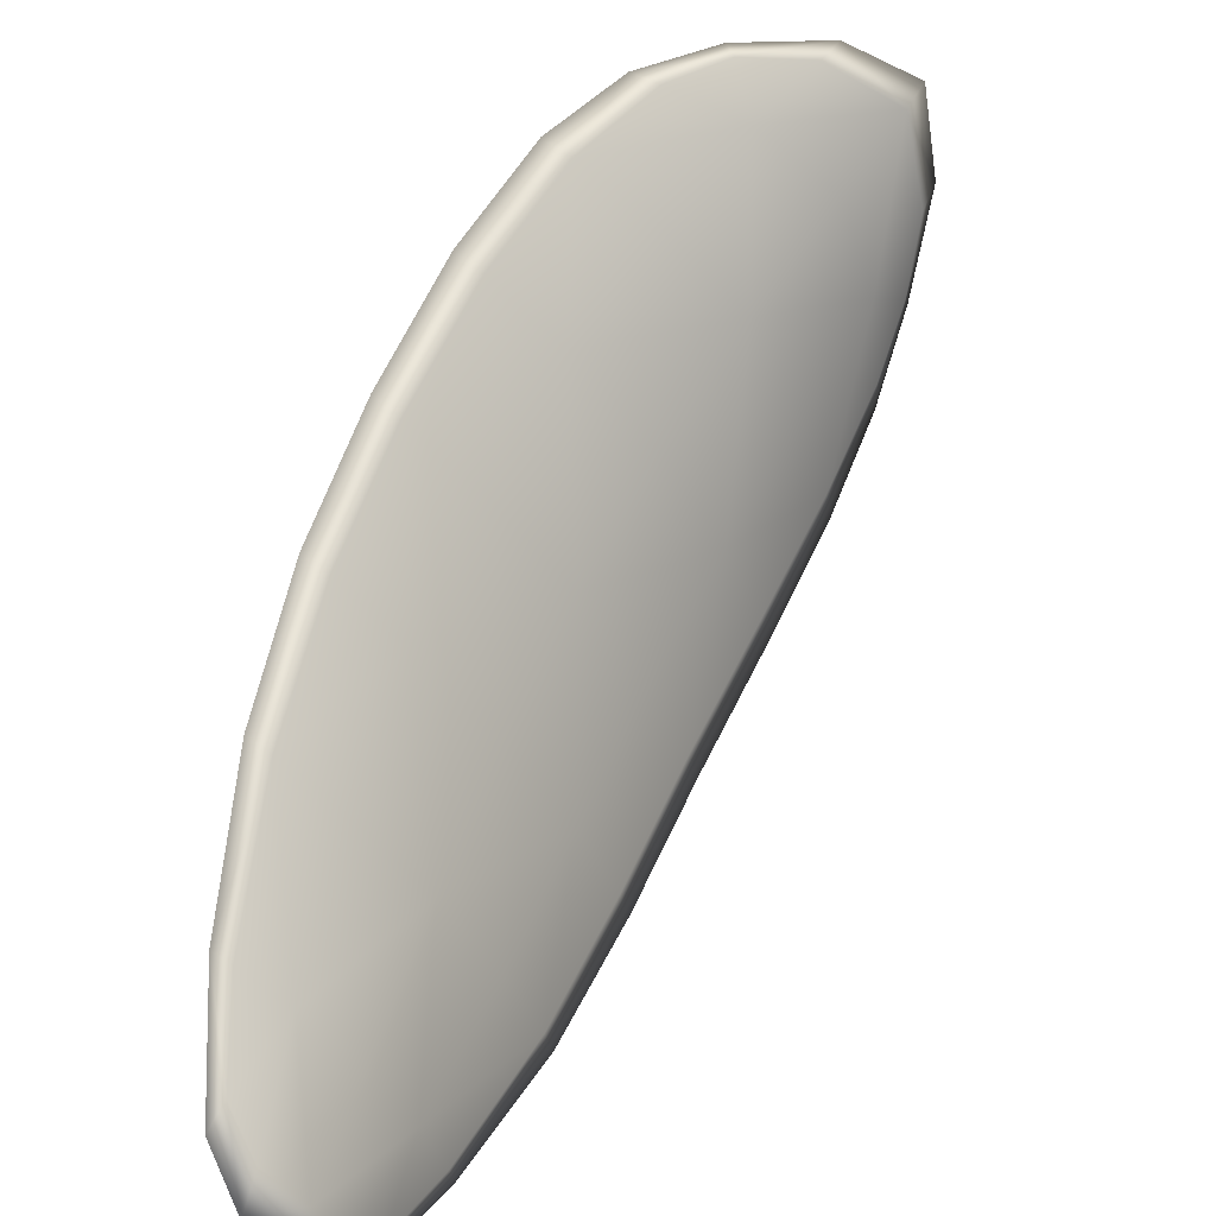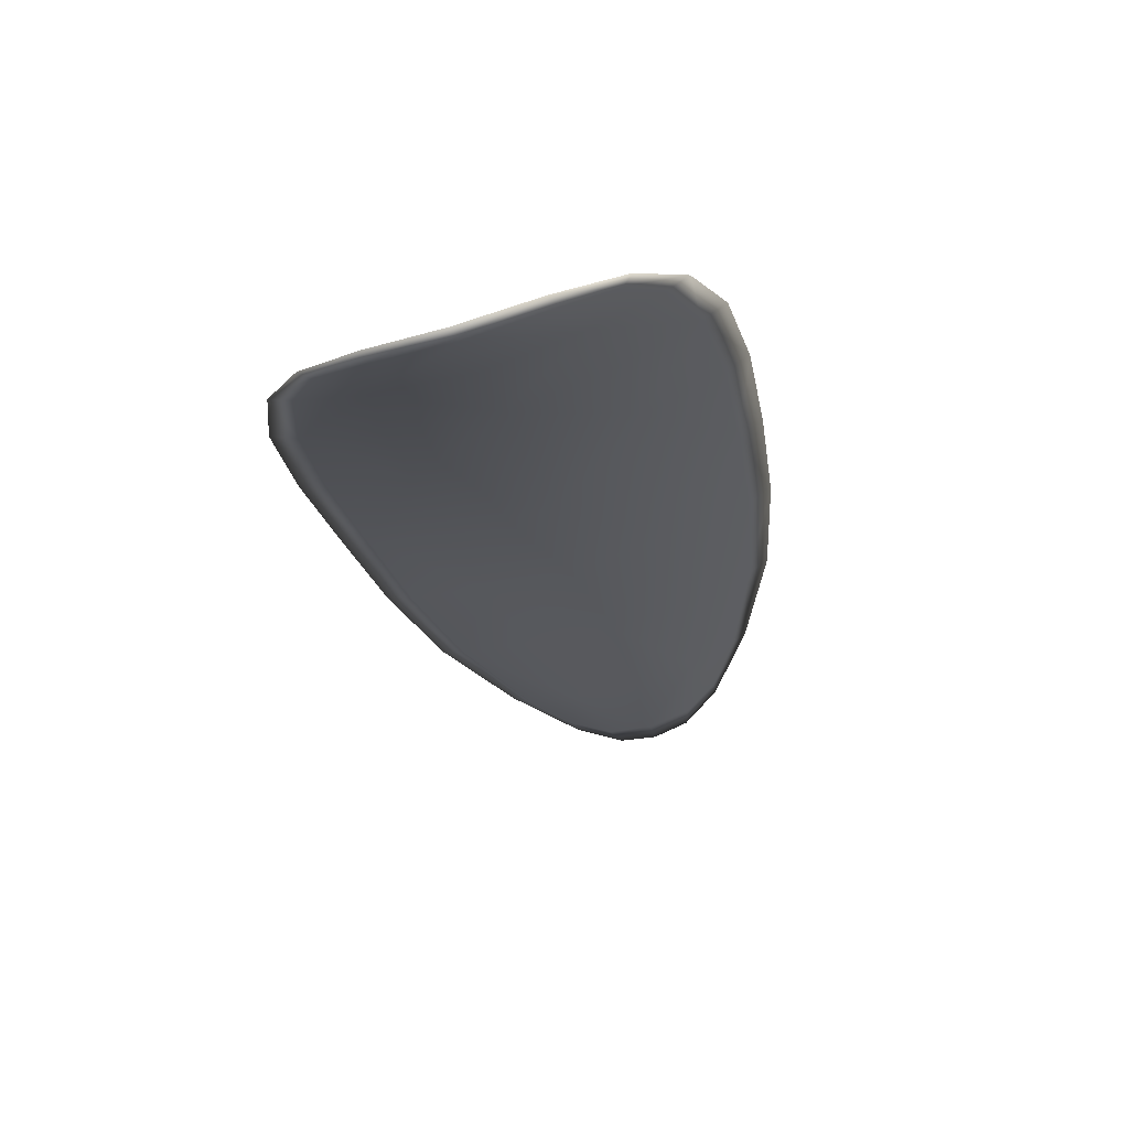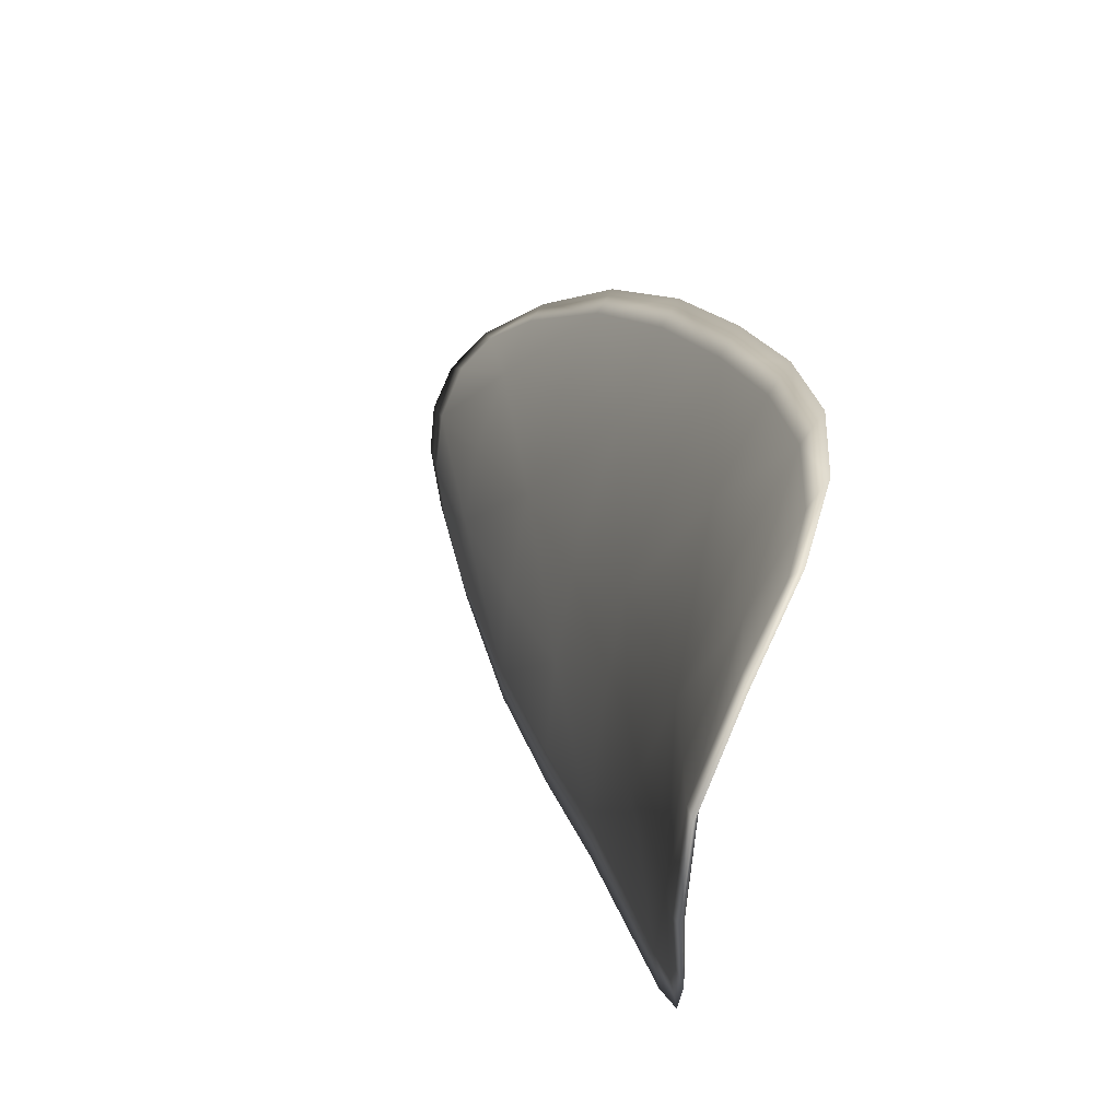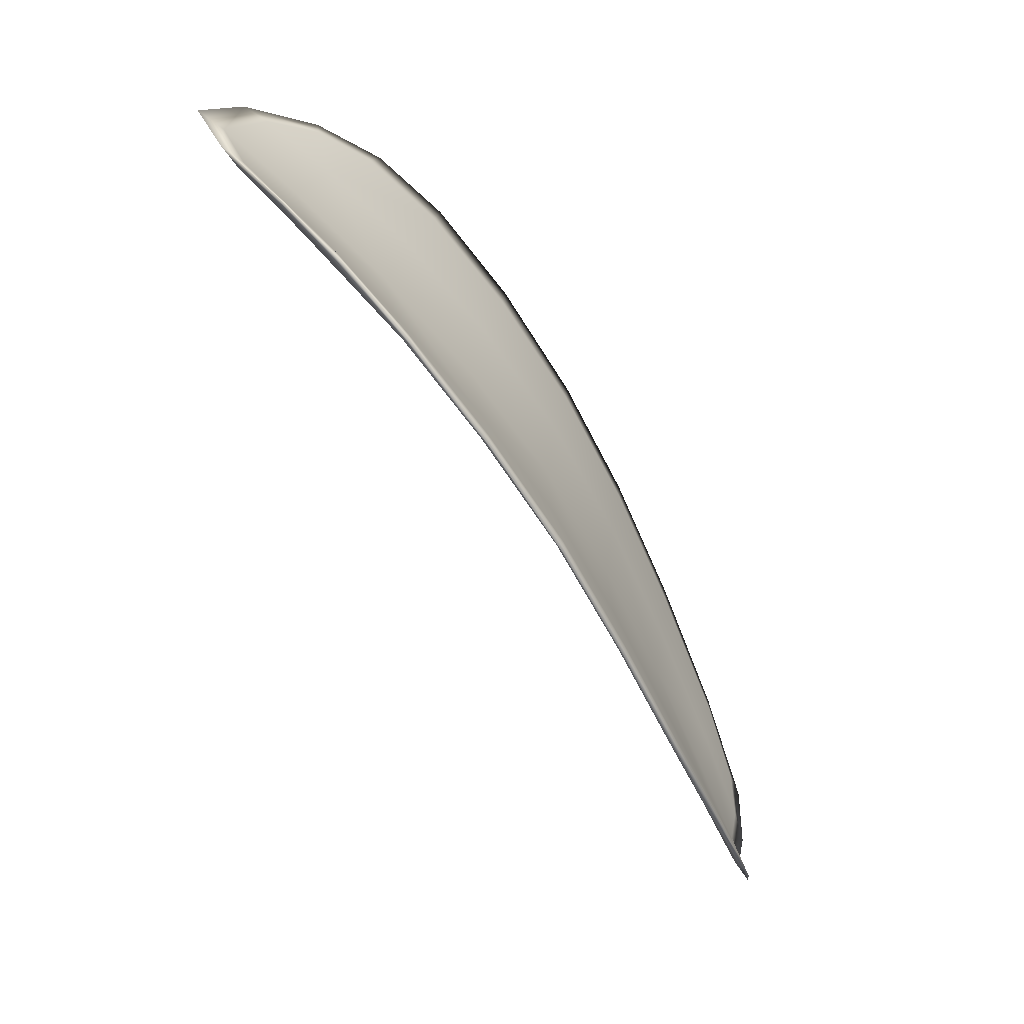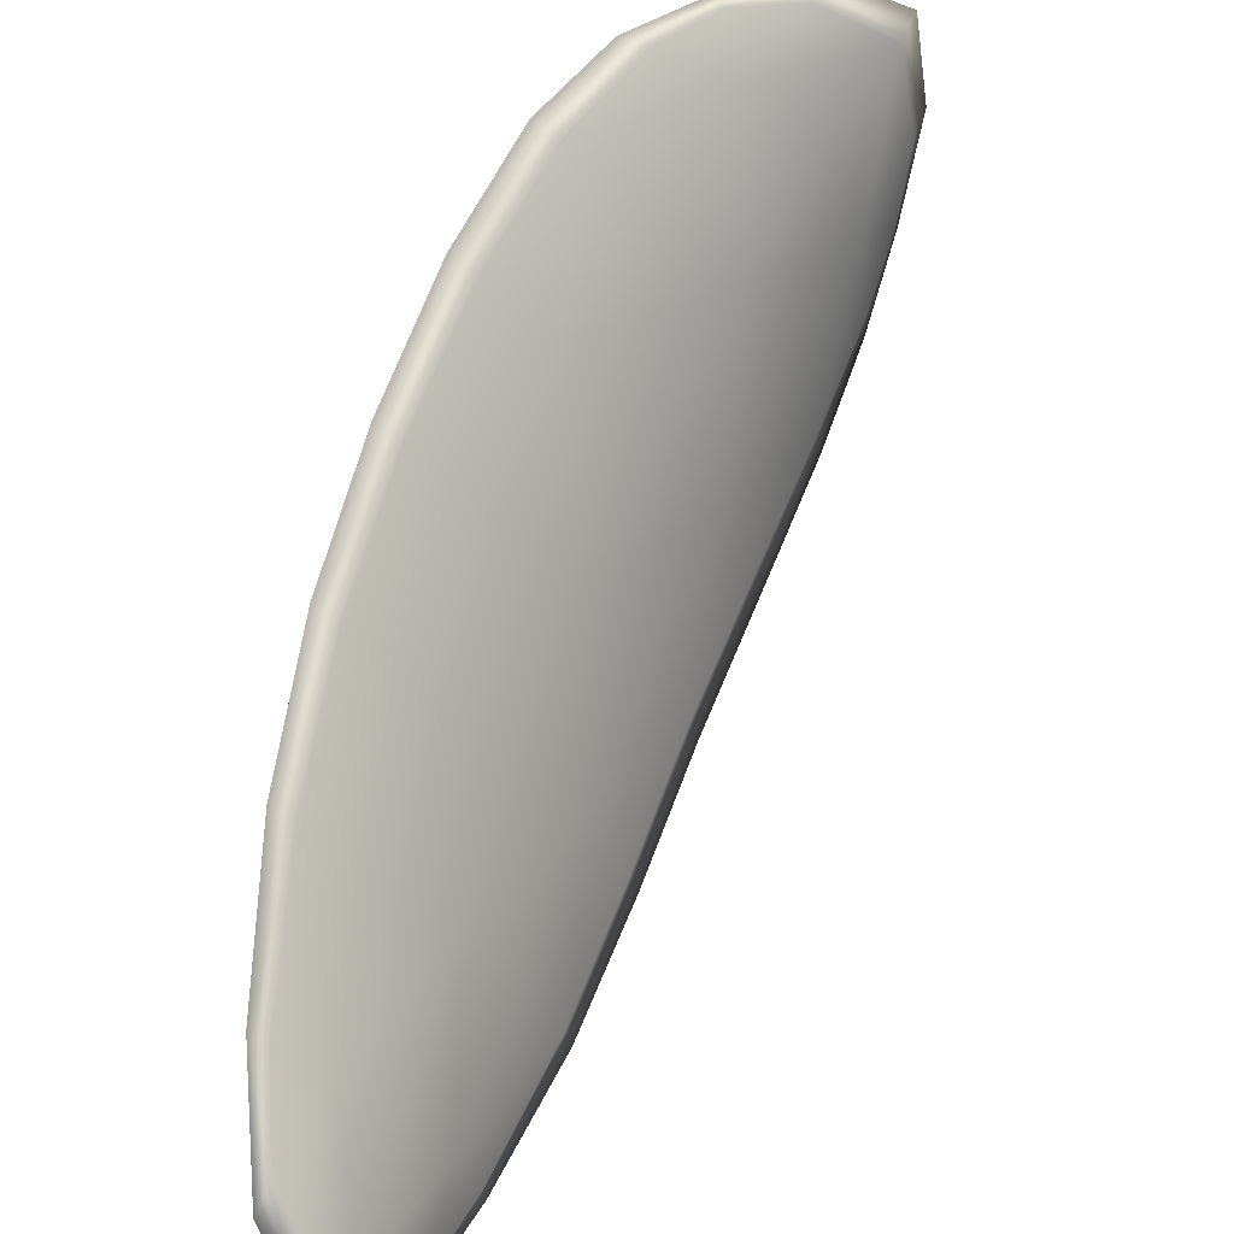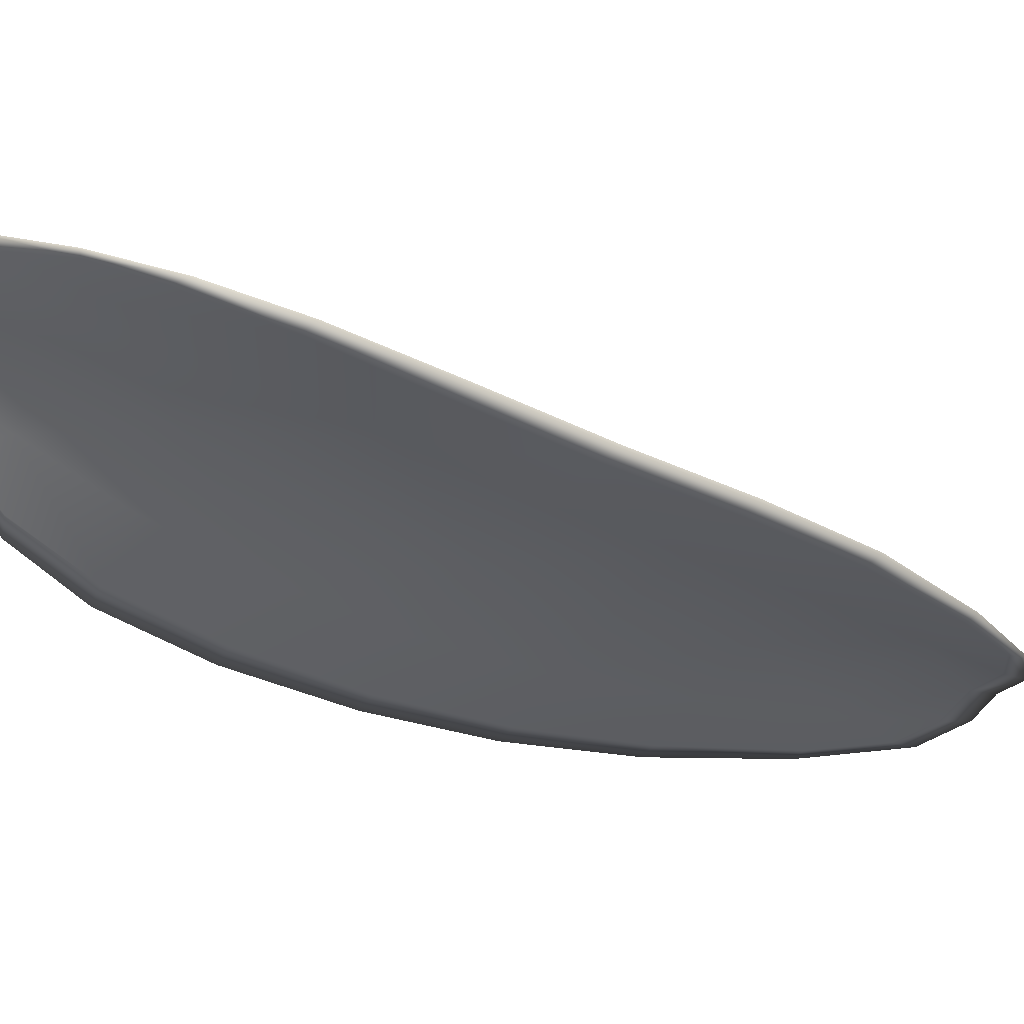
<metadata>
{"format":"obj","ext":"obj","renderer":"f3d","projection":"perspective","resolution":1024,"background":"white","views":[{"elev":25.9,"azim":5.5,"up":"+Z"},{"elev":32.6,"azim":53.5,"up":"+Y"},{"elev":46.5,"azim":144.1,"up":"+Z"},{"elev":41.0,"azim":149.8,"up":"+Y"},{"elev":35.8,"azim":2.3,"up":"+Z"},{"elev":33.5,"azim":-121.1,"up":"+Z"}]}
</metadata>
<code>
v -2.438 0.7633 -1.094
v -2.437 0.7637 -1.095
v -2.438 0.7624 -1.096
v -2.439 0.7621 -1.095
v -2.44 0.7618 -1.094
v -2.439 0.7629 -1.094
v -2.439 0.7635 -1.094
v -2.438 0.7641 -1.094
v -2.437 0.7645 -1.094
v -2.437 0.764 -1.096
v -2.437 0.7642 -1.097
v -2.437 0.7633 -1.098
v -2.438 0.7629 -1.097
v -2.436 0.7647 -1.096
v -2.437 0.7646 -1.097
v -2.44 0.7584 -1.1
v -2.439 0.7587 -1.101
v -2.44 0.757 -1.102
v -2.44 0.7566 -1.101
v -2.441 0.7562 -1.1
v -2.44 0.7579 -1.099
v -2.44 0.7595 -1.098
v -2.439 0.76 -1.099
v -2.439 0.7604 -1.1
v -2.441 0.7576 -1.098
v -2.442 0.7559 -1.099
v -2.442 0.7557 -1.098
v -2.442 0.7573 -1.097
v -2.442 0.7589 -1.096
v -2.441 0.7592 -1.097
v -2.44 0.7607 -1.096
v -2.439 0.761 -1.097
v -2.441 0.7605 -1.095
v -2.438 0.7615 -1.098
v -2.438 0.762 -1.099
v -2.441 0.7548 -1.101
v -2.441 0.7551 -1.102
v -2.441 0.754 -1.102
v -2.441 0.7534 -1.102
v -2.442 0.7532 -1.101
v -2.441 0.7545 -1.101
v -2.442 0.7543 -1.1
v -2.442 0.7531 -1.101
v -2.442 0.7533 -1.1
v -2.442 0.7541 -1.099
v -2.438 0.7632 -1.094
v -2.437 0.7636 -1.095
v -2.437 0.7645 -1.094
v -2.438 0.764 -1.094
v -2.438 0.7635 -1.093
v -2.439 0.7628 -1.094
v -2.44 0.7618 -1.094
v -2.439 0.762 -1.095
v -2.438 0.7623 -1.096
v -2.437 0.7639 -1.096
v -2.437 0.7641 -1.097
v -2.437 0.7645 -1.097
v -2.436 0.7646 -1.096
v -2.438 0.7628 -1.097
v -2.437 0.7632 -1.098
v -2.44 0.7583 -1.1
v -2.439 0.7587 -1.101
v -2.439 0.7603 -1.1
v -2.439 0.7599 -1.099
v -2.44 0.7595 -1.098
v -2.44 0.7578 -1.099
v -2.441 0.7562 -1.1
v -2.44 0.7566 -1.101
v -2.44 0.7569 -1.102
v -2.441 0.7575 -1.098
v -2.441 0.7591 -1.097
v -2.441 0.7589 -1.096
v -2.442 0.7572 -1.097
v -2.442 0.7556 -1.098
v -2.442 0.7558 -1.099
v -2.44 0.7606 -1.096
v -2.439 0.761 -1.097
v -2.441 0.7604 -1.095
v -2.438 0.7615 -1.098
v -2.438 0.7619 -1.099
v -2.441 0.7548 -1.101
v -2.441 0.755 -1.102
v -2.441 0.7545 -1.101
v -2.442 0.7532 -1.101
v -2.441 0.7534 -1.102
v -2.441 0.7539 -1.102
v -2.442 0.7542 -1.1
v -2.442 0.7541 -1.099
v -2.442 0.7533 -1.1
v -2.442 0.753 -1.101
v -2.441 0.7551 -1.102
v -2.441 0.7536 -1.102
v -2.44 0.757 -1.102
v -2.441 0.7539 -1.102
v -2.442 0.7526 -1.101
v -2.442 0.753 -1.1
v -2.442 0.7528 -1.101
v -2.442 0.7533 -1.1
v -2.44 0.7627 -1.093
v -2.439 0.7636 -1.093
v -2.44 0.7617 -1.094
v -2.438 0.7635 -1.093
v -2.436 0.7649 -1.095
v -2.437 0.7647 -1.097
v -2.436 0.7648 -1.094
v -2.437 0.7645 -1.097
v -2.437 0.7642 -1.098
v -2.437 0.7634 -1.099
v -2.441 0.753 -1.102
v -2.443 0.7541 -1.099
v -2.442 0.7556 -1.098
v -2.437 0.7643 -1.094
v -2.441 0.7604 -1.095
v -2.442 0.7588 -1.096
v -2.438 0.7621 -1.1
v -2.439 0.7605 -1.101
v -2.439 0.7588 -1.101
v -2.442 0.7572 -1.097
f 1 2 3
f 1 3 4
f 1 4 5
f 1 5 6
f 1 6 7
f 1 7 8
f 1 8 9
f 1 9 2
f 10 11 12
f 10 12 13
f 10 13 3
f 10 3 2
f 10 2 9
f 10 9 14
f 10 14 15
f 10 15 11
f 16 17 18
f 16 18 19
f 16 19 20
f 16 20 21
f 16 21 22
f 16 22 23
f 16 23 24
f 16 24 17
f 25 21 20
f 25 20 26
f 25 26 27
f 25 27 28
f 25 28 29
f 25 29 30
f 25 30 22
f 25 22 21
f 31 32 22
f 31 22 30
f 31 30 29
f 31 29 33
f 31 33 5
f 31 5 4
f 31 4 3
f 31 3 32
f 34 35 24
f 34 24 23
f 34 23 22
f 34 22 32
f 34 32 3
f 34 3 13
f 34 13 12
f 34 12 35
f 36 37 38
f 36 38 39
f 36 39 40
f 36 40 41
f 36 41 20
f 36 20 19
f 36 19 18
f 36 18 37
f 42 41 40
f 42 40 43
f 42 43 44
f 42 44 45
f 42 45 27
f 42 27 26
f 42 26 20
f 42 20 41
f 46 47 48
f 46 48 49
f 46 49 50
f 46 50 51
f 46 51 52
f 46 52 53
f 46 53 54
f 46 54 47
f 55 56 57
f 55 57 58
f 55 58 48
f 55 48 47
f 55 47 54
f 55 54 59
f 55 59 60
f 55 60 56
f 61 62 63
f 61 63 64
f 61 64 65
f 61 65 66
f 61 66 67
f 61 67 68
f 61 68 69
f 61 69 62
f 70 66 65
f 70 65 71
f 70 71 72
f 70 72 73
f 70 73 74
f 70 74 75
f 70 75 67
f 70 67 66
f 76 77 54
f 76 54 53
f 76 53 52
f 76 52 78
f 76 78 72
f 76 72 71
f 76 71 65
f 76 65 77
f 79 80 60
f 79 60 59
f 79 59 54
f 79 54 77
f 79 77 65
f 79 65 64
f 79 64 63
f 79 63 80
f 81 82 69
f 81 69 68
f 81 68 67
f 81 67 83
f 81 83 84
f 81 84 85
f 81 85 86
f 81 86 82
f 87 83 67
f 87 67 75
f 87 75 74
f 87 74 88
f 87 88 89
f 87 89 90
f 87 90 84
f 87 84 83
f 91 92 38
f 91 38 37
f 91 37 18
f 91 18 93
f 91 93 69
f 91 69 82
f 91 82 94
f 91 94 92
f 95 96 44
f 95 44 43
f 95 43 40
f 95 40 97
f 95 97 84
f 95 84 90
f 95 90 98
f 95 98 96
f 99 100 7
f 99 7 6
f 99 6 5
f 99 5 101
f 99 101 52
f 99 52 51
f 99 51 102
f 99 102 100
f 103 104 15
f 103 15 14
f 103 14 9
f 103 9 105
f 103 105 48
f 103 48 58
f 103 58 106
f 103 106 104
f 107 108 12
f 107 12 11
f 107 11 15
f 107 15 104
f 107 104 106
f 107 106 56
f 107 56 60
f 107 60 108
f 109 97 40
f 109 40 39
f 109 39 38
f 109 38 92
f 109 92 94
f 109 94 85
f 109 85 84
f 109 84 97
f 110 111 27
f 110 27 45
f 110 45 44
f 110 44 96
f 110 96 98
f 110 98 88
f 110 88 74
f 110 74 111
f 112 105 9
f 112 9 8
f 112 8 7
f 112 7 100
f 112 100 102
f 112 102 49
f 112 49 48
f 112 48 105
f 113 101 5
f 113 5 33
f 113 33 29
f 113 29 114
f 113 114 72
f 113 72 78
f 113 78 52
f 113 52 101
f 115 116 24
f 115 24 35
f 115 35 12
f 115 12 108
f 115 108 60
f 115 60 80
f 115 80 63
f 115 63 116
f 117 93 18
f 117 18 17
f 117 17 24
f 117 24 116
f 117 116 63
f 117 63 62
f 117 62 69
f 117 69 93
f 118 114 29
f 118 29 28
f 118 28 27
f 118 27 111
f 118 111 74
f 118 74 73
f 118 73 72
f 118 72 114

</code>
